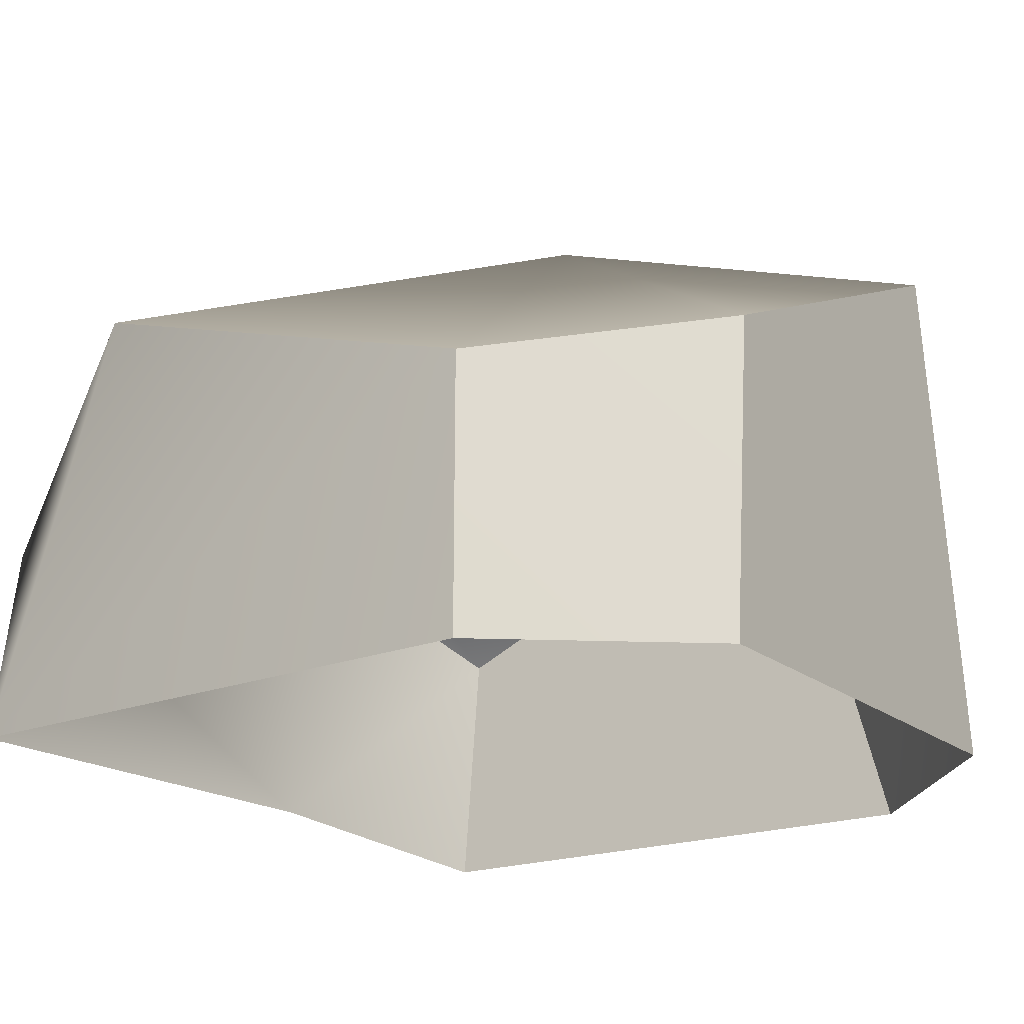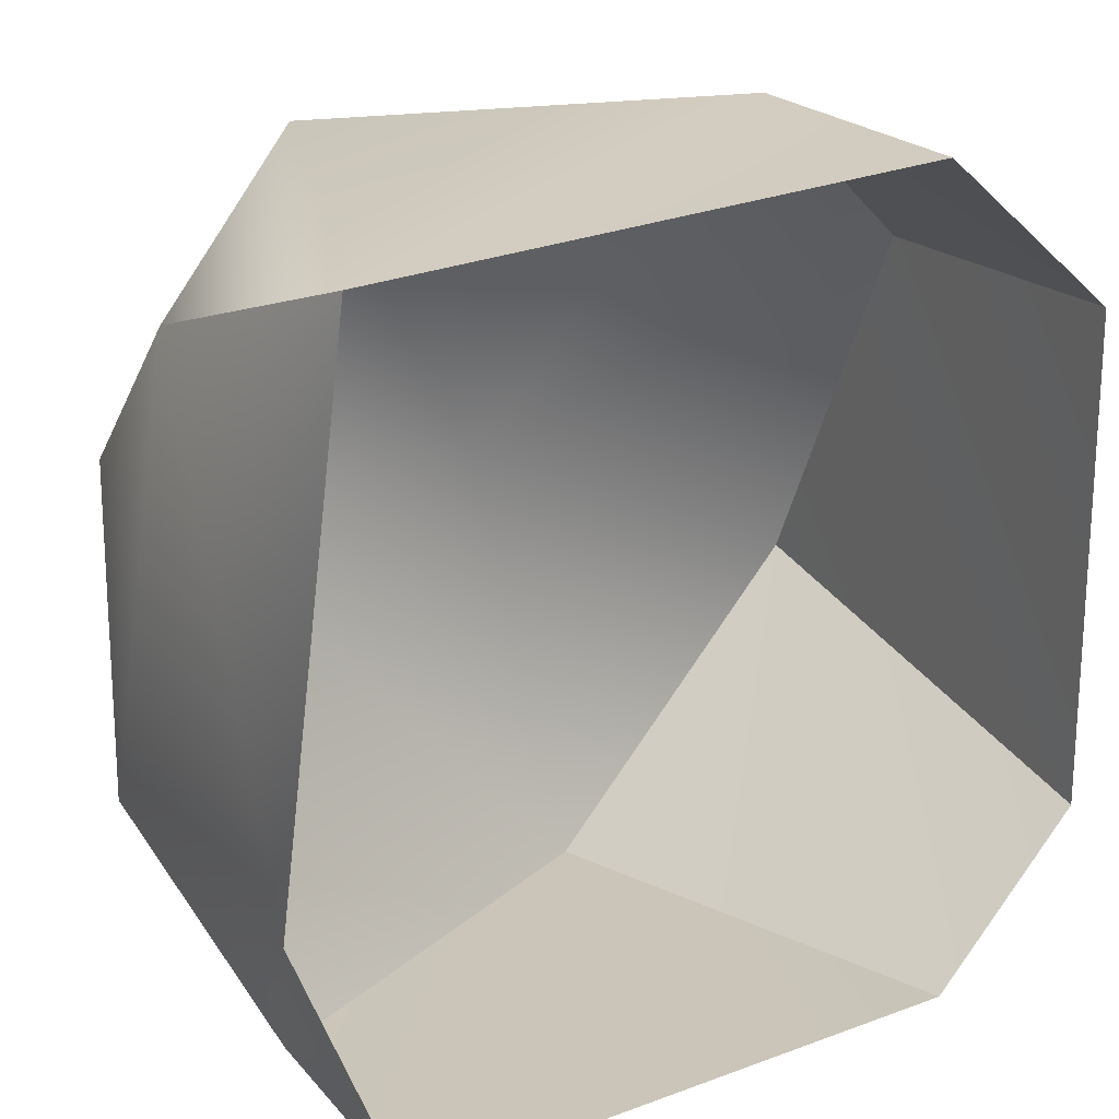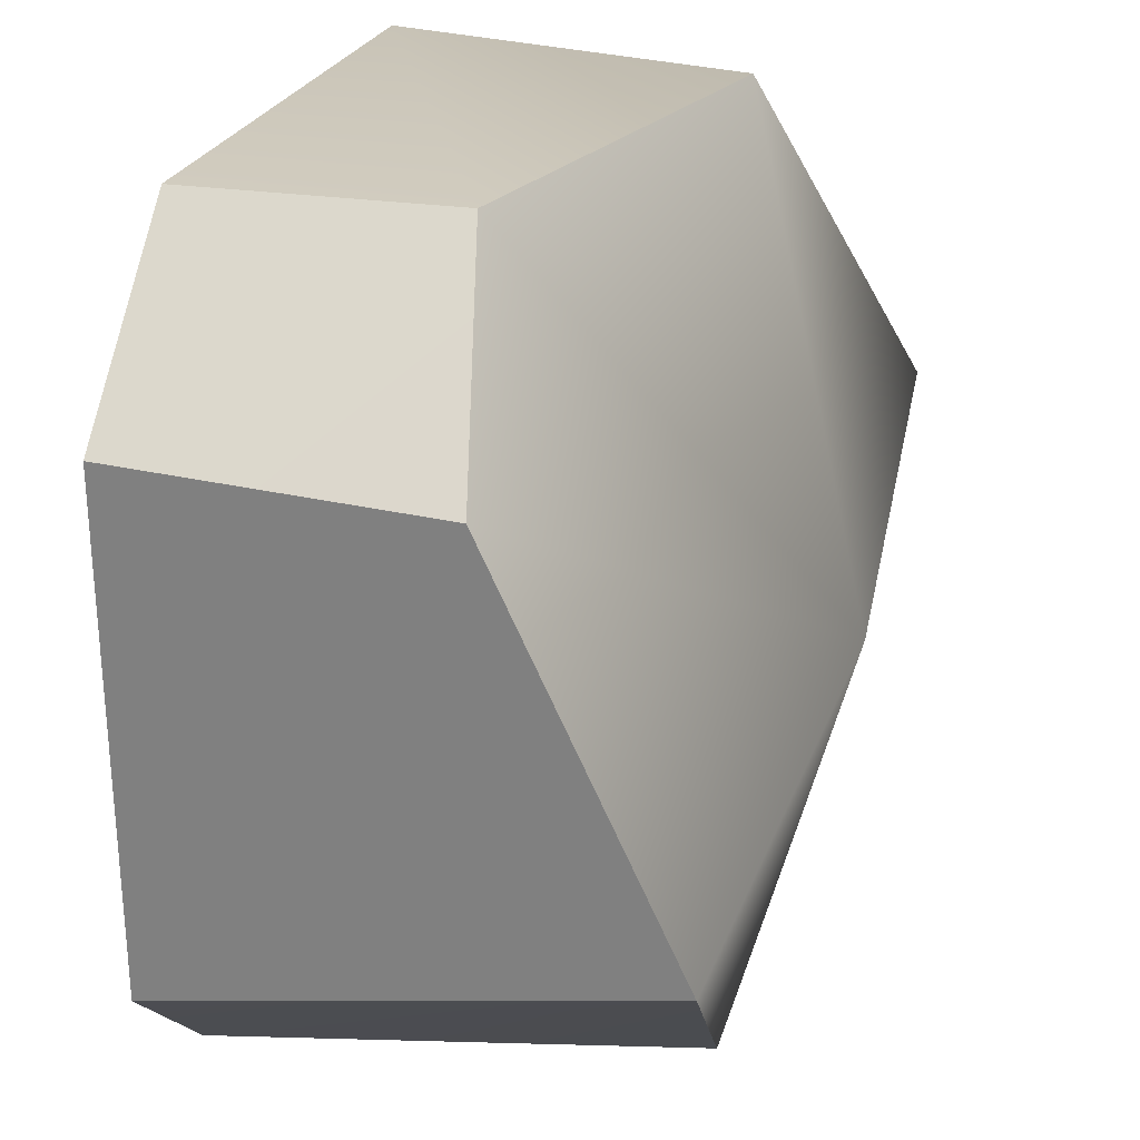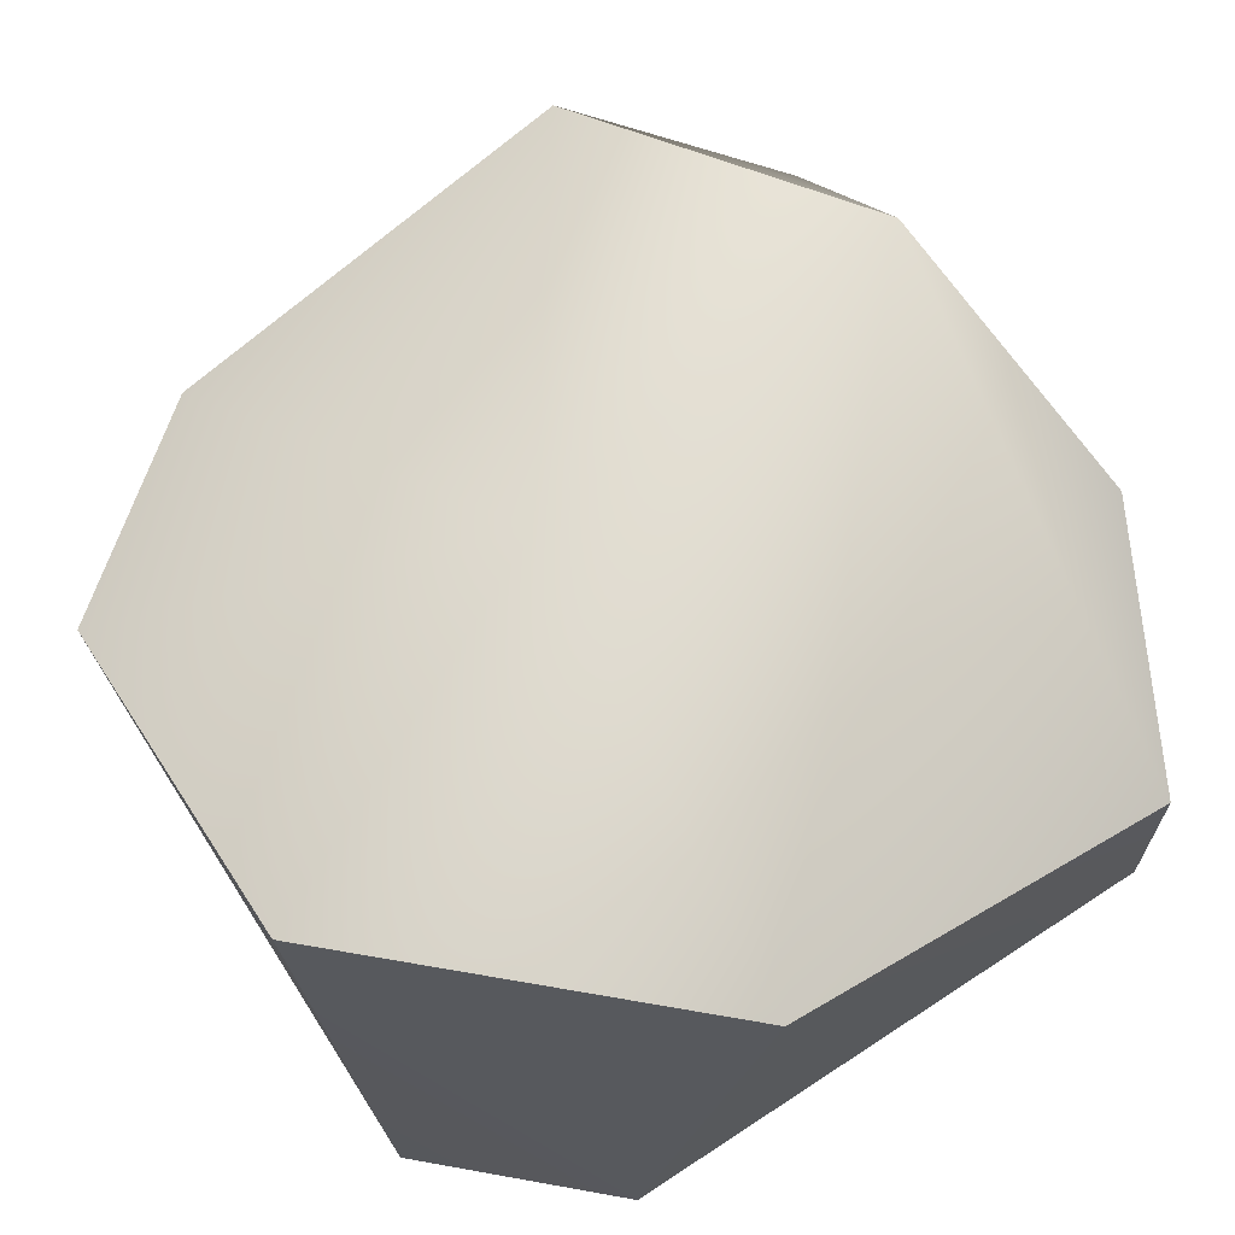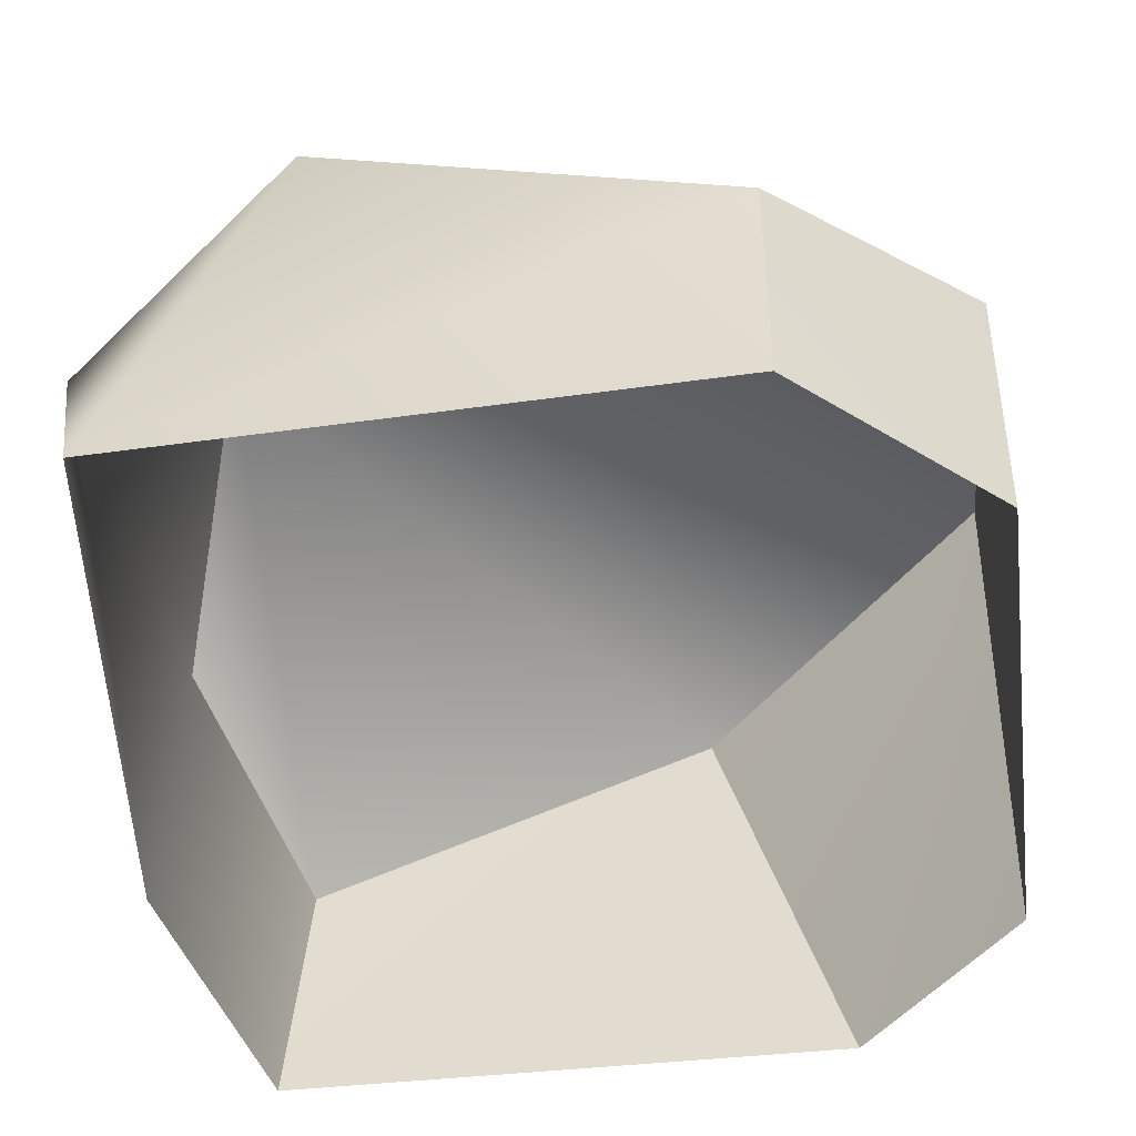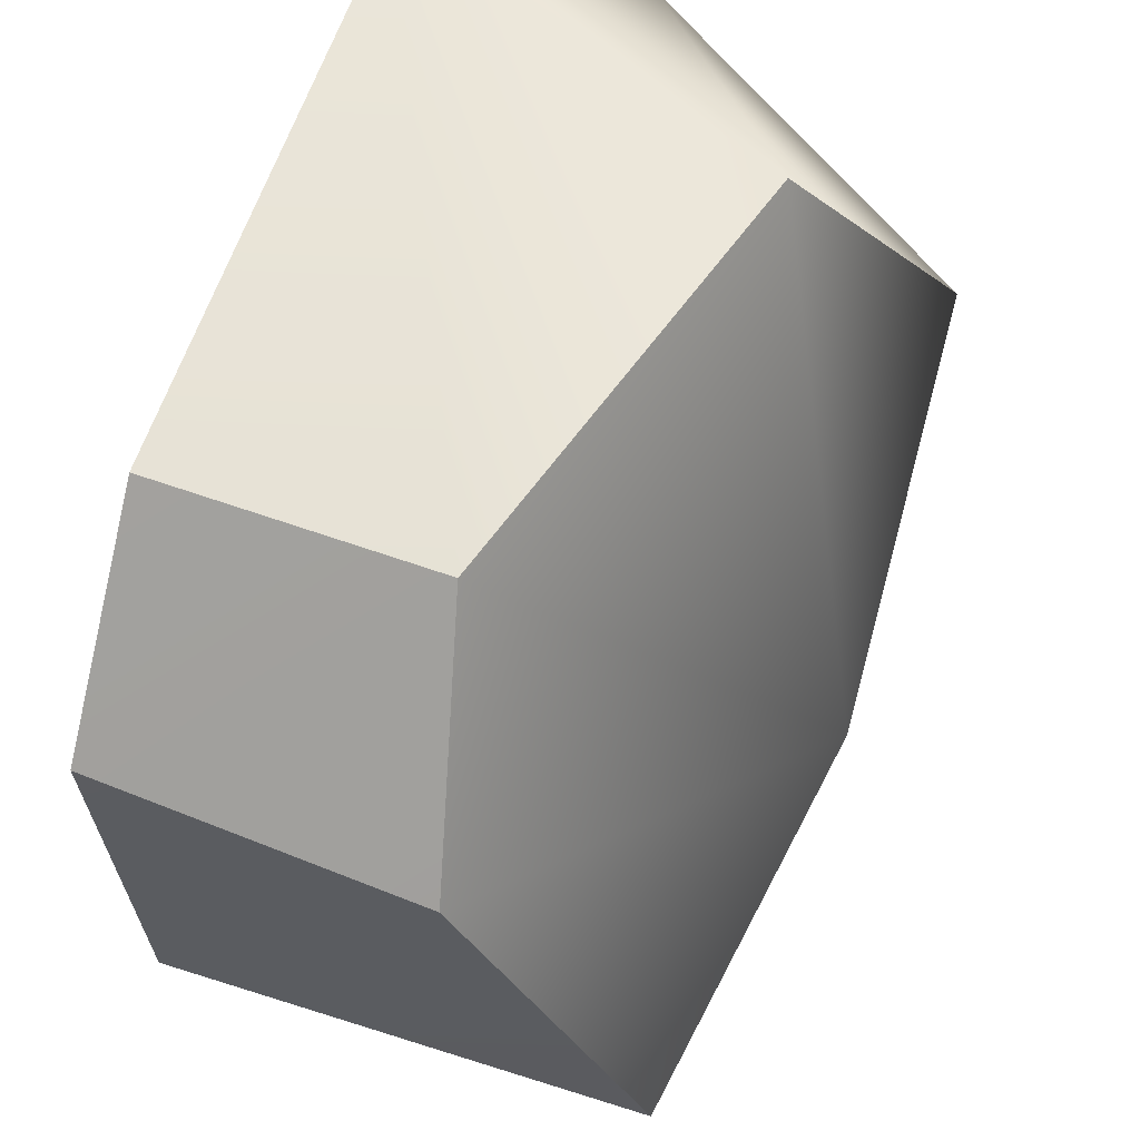
<metadata>
{"format":"obj","ext":"obj","renderer":"f3d","projection":"perspective","resolution":1024,"background":"white","views":[{"elev":-20.4,"azim":32.9,"up":"+Y"},{"elev":21.7,"azim":-32.5,"up":"+Z"},{"elev":26.8,"azim":105.5,"up":"+Z"},{"elev":68.8,"azim":146.4,"up":"+Y"},{"elev":-51.0,"azim":6.0,"up":"+Y"},{"elev":65.9,"azim":108.9,"up":"+Z"}]}
</metadata>
<code>
g polySurface22
v 0.0964 0.2874 -0.3388
v -0.2707 -0.08672 -0.3301
v 0.1992 -0.08639 -0.3272
v -0.2559 0.1268 -0.3325
v 0.3319 -0.07701 -0.2024
v 0.3338 0.1728 0.1976
v 0.3415 0.3243 -0.1191
v 0.3231 -0.08267 0.2033
v 0.0964 0.2874 -0.3388
v 0.1992 -0.08639 -0.3272
v 0.3415 0.3243 -0.1191
v 0.3319 -0.07701 -0.2024
v 0.1671 -0.08636 0.3341
v -0.2998 -0.08624 0.3135
v 0.1705 0.1318 0.3388
v -0.167 0.2381 0.338
v -0.3384 0.09399 0.2522
v -0.2782 0.3562 0.07022
v -0.3384 0.2161 -0.1417
v -0.3415 -0.05427 -0.1339
v -0.2998 -0.08624 0.3135
v -0.2559 0.1268 -0.3325
v -0.2707 -0.08672 -0.3301
v 0.3231 -0.08267 0.2033
v 0.1705 0.1318 0.3388
v 0.3338 0.1728 0.1976
v 0.1671 -0.08636 0.3341
v -0.2782 0.3562 0.07022
v -0.3384 0.2161 -0.1417
v -0.2559 0.1268 -0.3325
v 0.0964 0.2874 -0.3388
v 0.06091 0.3775 0.006273
v -0.167 0.2381 0.338
v 0.3415 0.3243 -0.1191
v 0.1705 0.1318 0.3388
v 0.3338 0.1728 0.1976
g polySurface22_0
f 3 2 1
f 2 4 1
f 7 6 5
f 8 5 6
f 11 10 9
f 10 11 12
f 15 14 13
f 15 16 14
f 14 16 17
f 16 18 17
f 17 18 19
f 17 19 20
f 21 17 20
f 19 22 20
f 20 22 23
f 26 25 24
f 24 25 27
f 30 29 28
f 31 30 28
f 32 31 28
f 33 32 28
f 34 31 32
f 32 33 35
f 36 34 32
f 35 36 32

</code>
